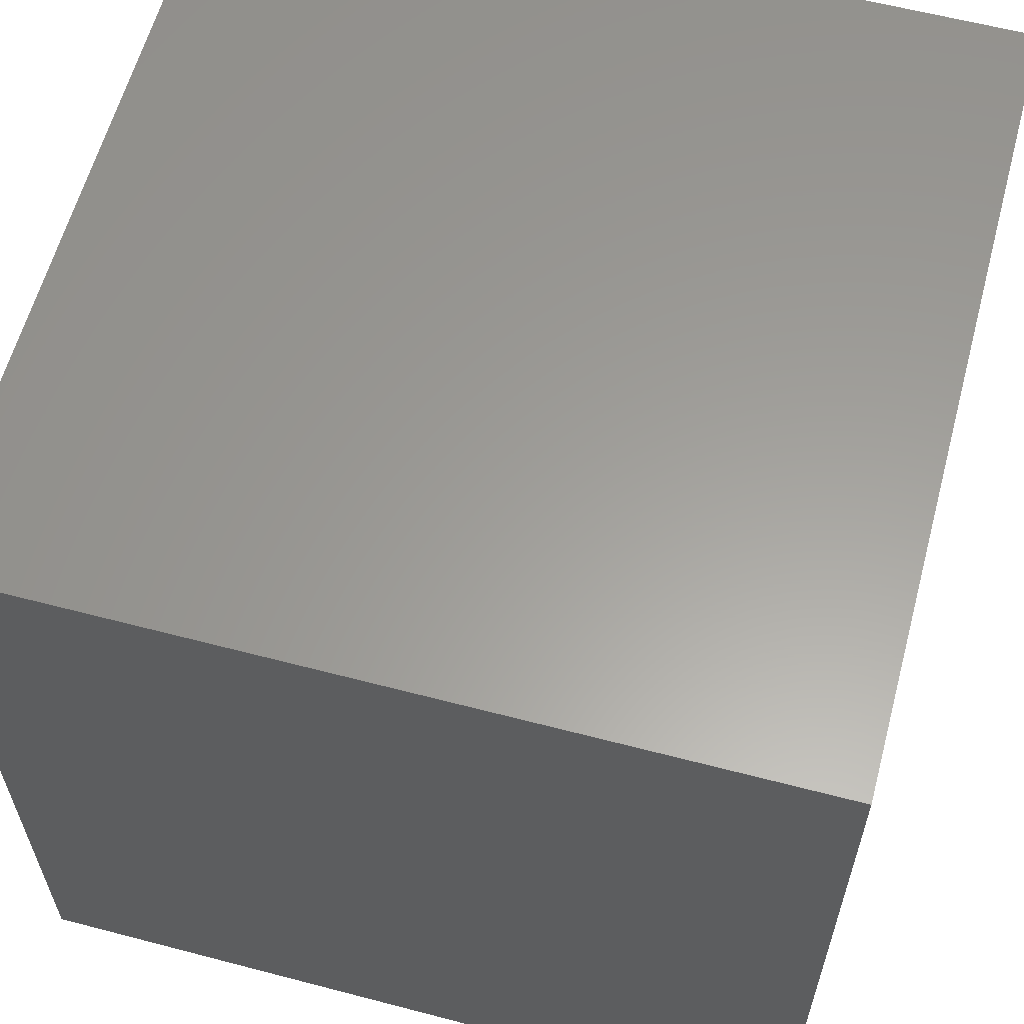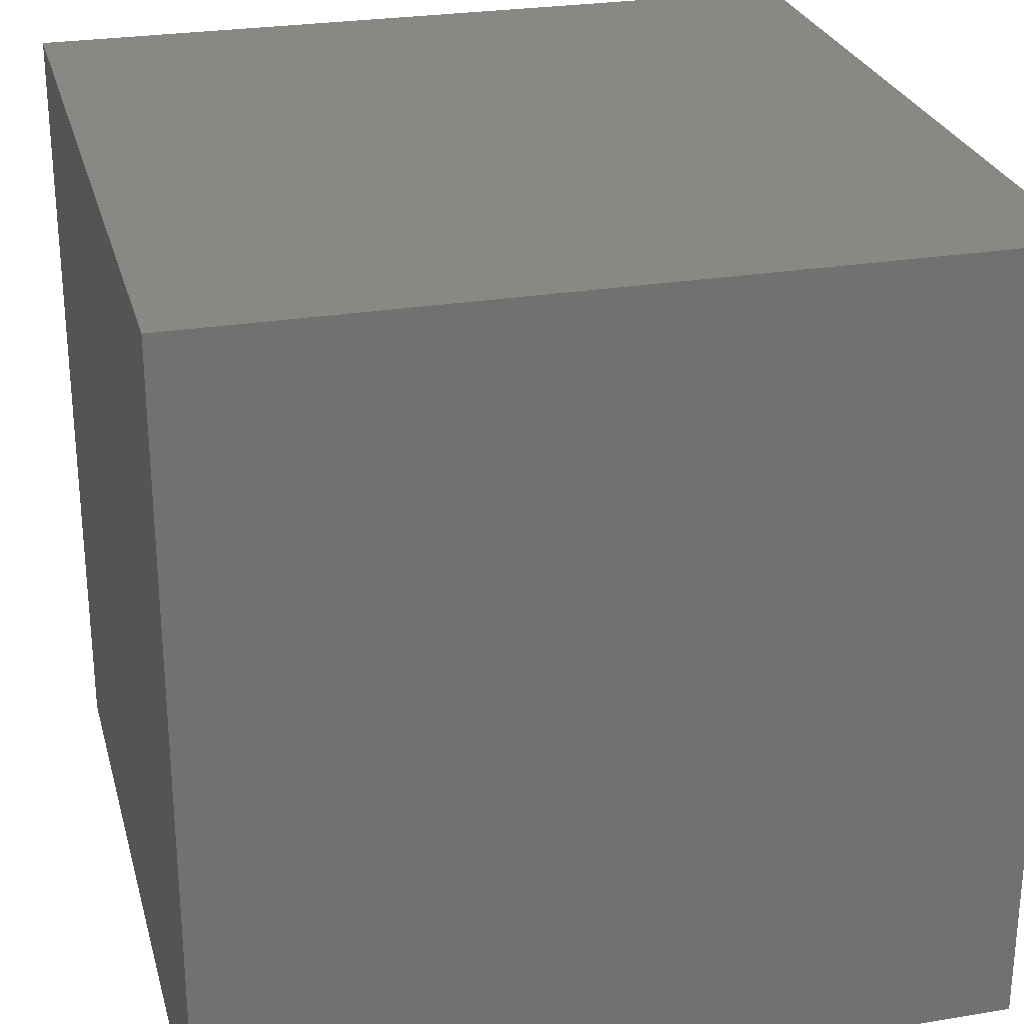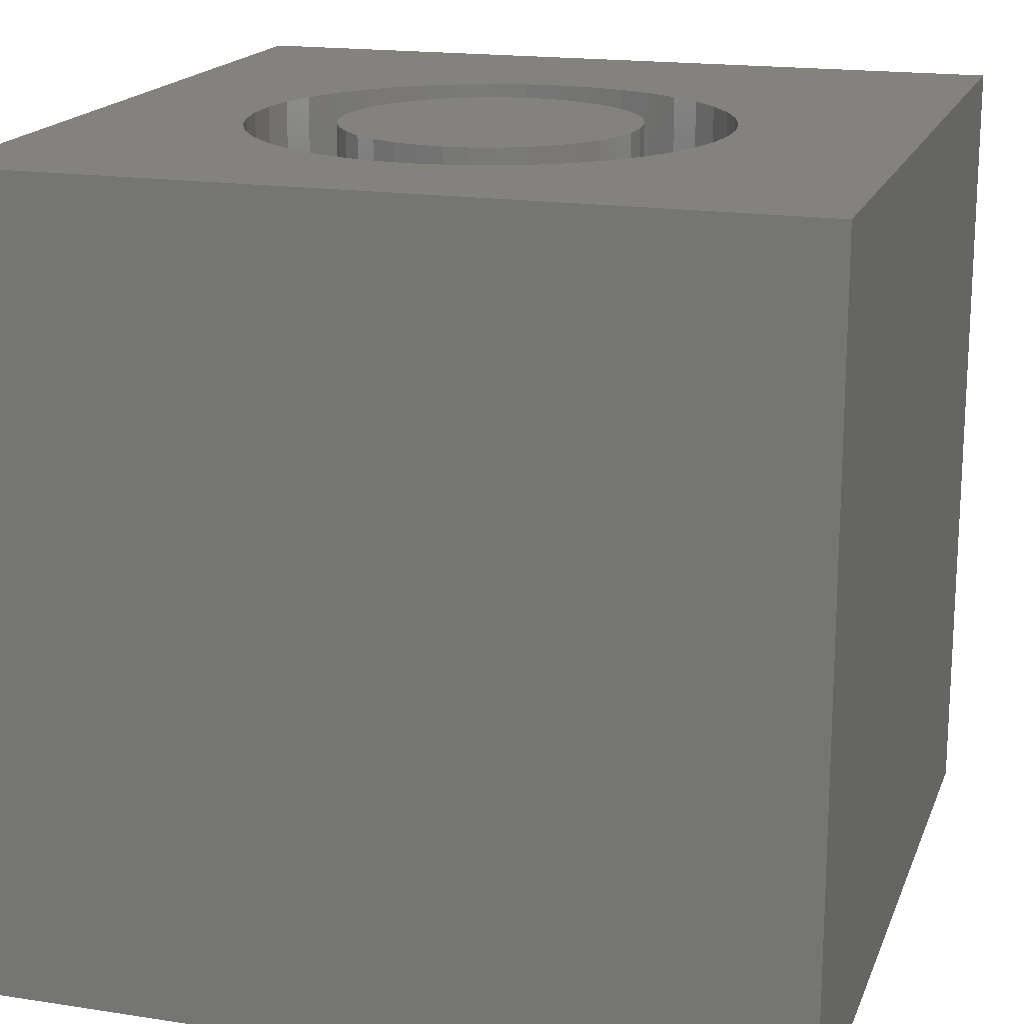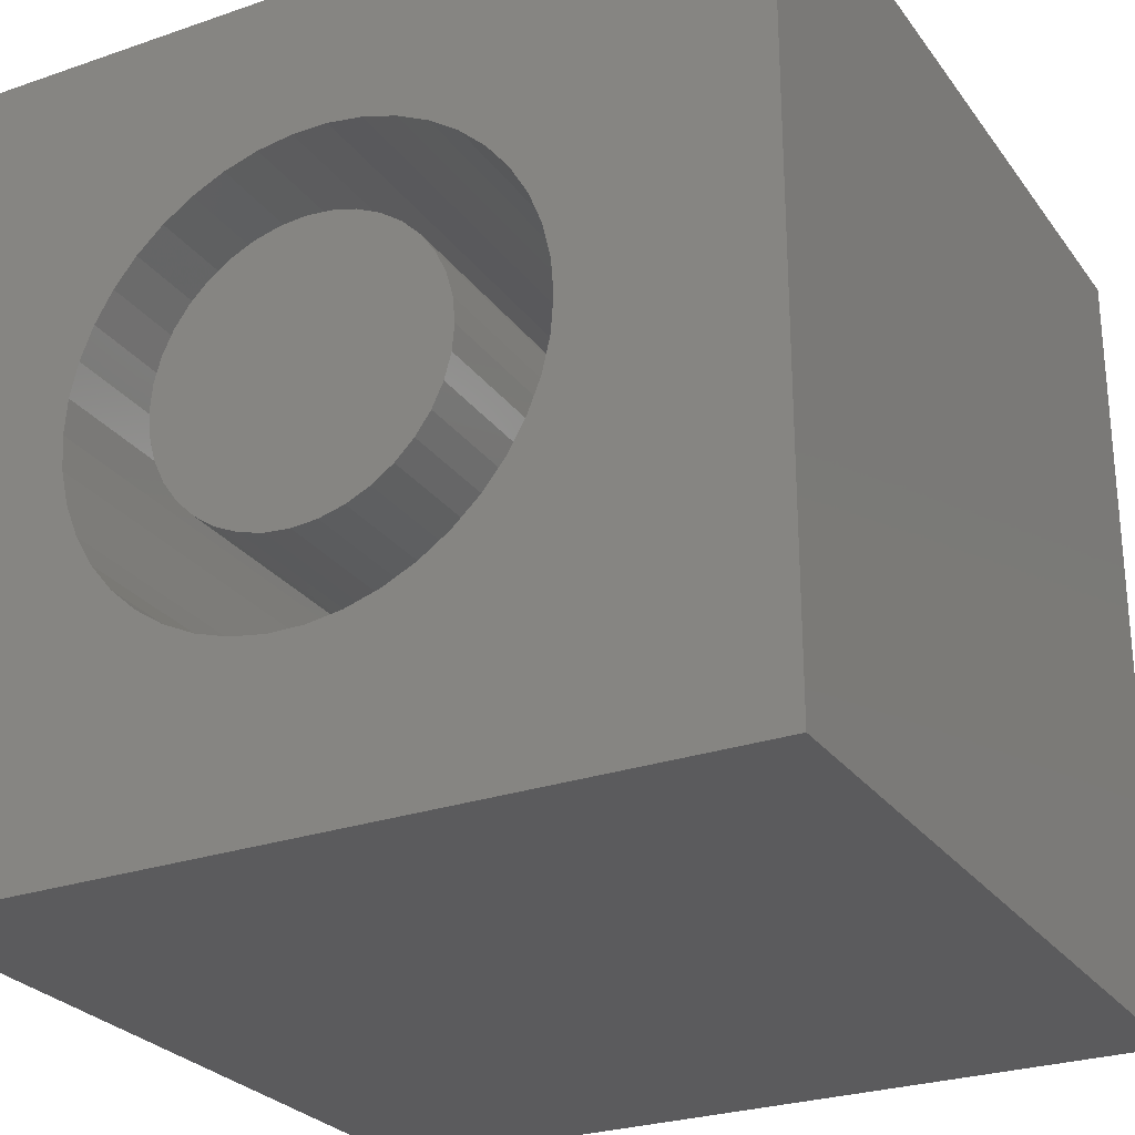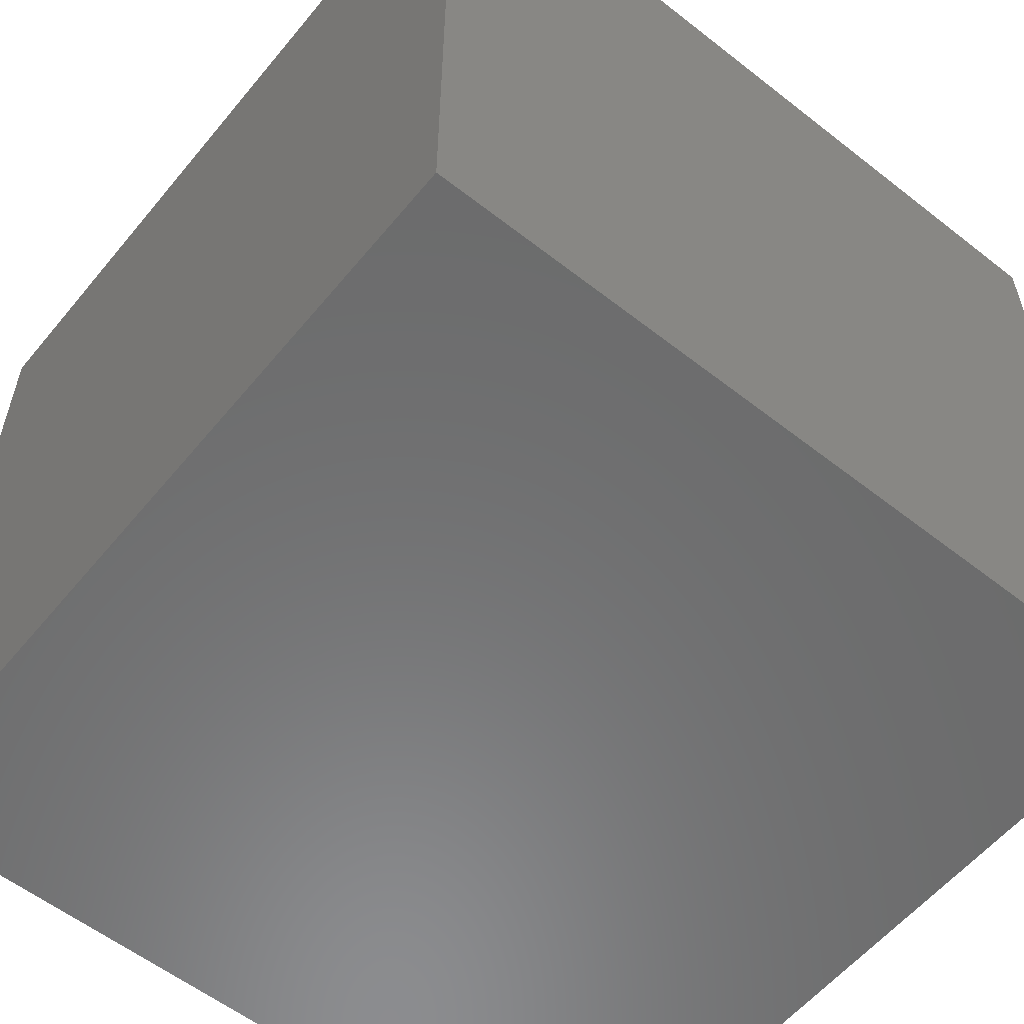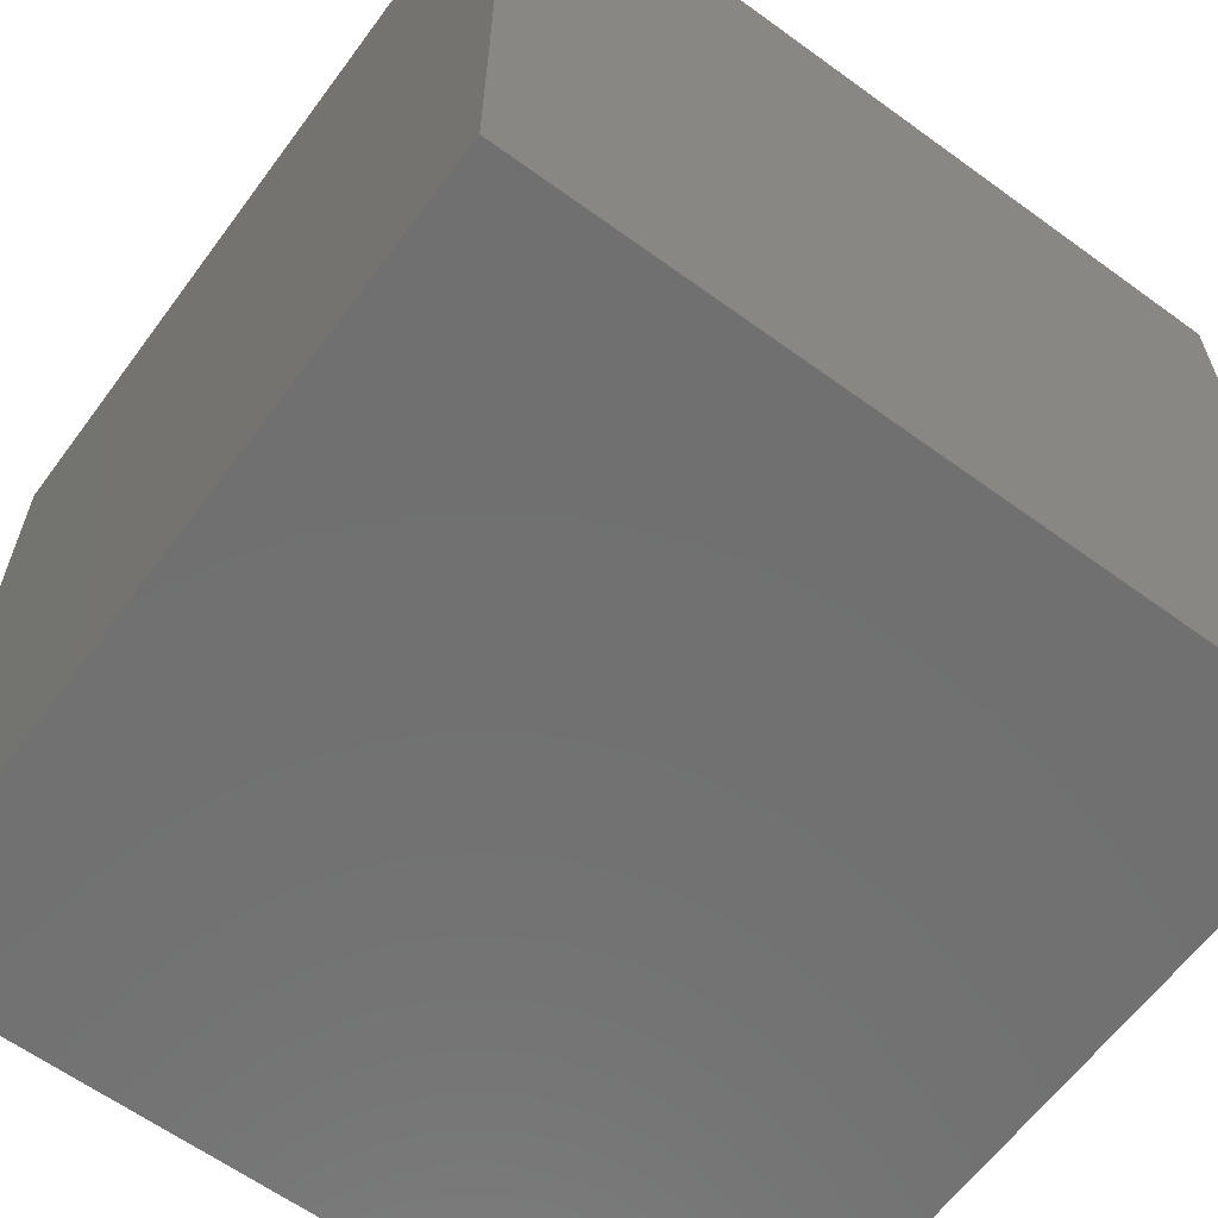
<metadata>
{"format":"stl","ext":"stl","renderer":"f3d","projection":"perspective","resolution":1024,"background":"white","views":[{"elev":60.6,"azim":105.0,"up":"+Y"},{"elev":26.7,"azim":-104.4,"up":"+Y"},{"elev":17.7,"azim":-73.1,"up":"+Z"},{"elev":-26.8,"azim":28.2,"up":"+Y"},{"elev":-57.6,"azim":140.9,"up":"+Z"},{"elev":-62.4,"azim":143.6,"up":"+Z"}]}
</metadata>
<code>
# stl→obj: 164 verts, 324 faces
v 0 10 10
v 0 10 0
v 0 0 10
v 0 0 0
v 7.397 4.27 10
v 7.237 3.861 10
v 10 0 10
v 5.242 2.27 10
v 4.808 2.205 10
v 3.118 7.683 10
v 3.514 7.873 10
v 10 10 10
v 5.242 8.003 10
v 5.662 7.873 10
v 7.017 3.48 10
v 6.743 3.137 10
v 6.421 2.838 10
v 6.058 2.59 10
v 5.662 2.4 10
v 4.368 2.205 10
v 3.934 2.27 10
v 3.514 2.4 10
v 6.058 7.683 10
v 6.421 7.435 10
v 6.743 7.136 10
v 7.017 6.793 10
v 7.237 6.412 10
v 7.397 6.003 10
v 7.495 5.575 10
v 7.528 5.136 10
v 7.495 4.698 10
v 3.118 2.59 10
v 2.755 2.838 10
v 2.433 3.137 10
v 2.159 3.48 10
v 1.939 3.861 10
v 1.779 4.27 10
v 2.159 6.793 10
v 1.939 6.412 10
v 1.779 6.003 10
v 2.433 7.136 10
v 2.755 7.435 10
v 3.934 8.003 10
v 4.368 8.068 10
v 4.808 8.068 10
v 1.681 4.698 10
v 1.648 5.136 10
v 1.681 5.575 10
v 10 10 0
v 10 0 0
v 7.495 4.698 1.051
v 7.528 5.136 1.051
v 7.495 5.575 1.051
v 7.397 6.003 1.051
v 7.237 6.412 1.051
v 7.017 6.793 1.051
v 6.743 7.136 1.051
v 6.421 7.435 1.051
v 6.058 7.683 1.051
v 5.662 7.873 1.051
v 5.242 8.003 1.051
v 4.808 8.068 1.051
v 4.368 8.068 1.051
v 3.934 8.003 1.051
v 3.514 7.873 1.051
v 3.118 7.683 1.051
v 2.755 7.435 1.051
v 2.433 7.136 1.051
v 2.159 6.793 1.051
v 1.939 6.412 1.051
v 1.779 6.003 1.051
v 1.681 5.575 1.051
v 1.648 5.136 1.051
v 1.681 4.698 1.051
v 1.779 4.27 1.051
v 1.939 3.861 1.051
v 2.159 3.48 1.051
v 2.433 3.137 1.051
v 2.755 2.838 1.051
v 3.118 2.59 1.051
v 3.514 2.4 1.051
v 3.934 2.27 1.051
v 4.368 2.205 1.051
v 4.808 2.205 1.051
v 5.242 2.27 1.051
v 5.662 2.4 1.051
v 6.058 2.59 1.051
v 6.421 2.838 1.051
v 6.743 3.137 1.051
v 7.017 3.48 1.051
v 7.237 3.861 1.051
v 7.397 4.27 1.051
v 4.906 6.941 1.051
v 4.588 6.969 1.051
v 4.27 6.941 1.051
v 3.961 6.858 1.051
v 3.672 6.723 1.051
v 3.41 6.54 1.051
v 3.185 6.314 1.051
v 3.001 6.053 1.051
v 5.992 3.959 1.051
v 6.175 4.22 1.051
v 6.31 4.51 1.051
v 6.392 4.818 1.051
v 6.42 5.136 1.051
v 6.392 5.455 1.051
v 6.31 5.763 1.051
v 6.175 6.053 1.051
v 5.992 6.314 1.051
v 5.766 6.54 1.051
v 5.504 6.723 1.051
v 5.215 6.858 1.051
v 4.27 3.332 1.051
v 4.588 3.304 1.051
v 4.906 3.332 1.051
v 5.215 3.415 1.051
v 5.504 3.55 1.051
v 5.766 3.733 1.051
v 3.001 4.22 1.051
v 3.185 3.959 1.051
v 3.41 3.733 1.051
v 3.672 3.55 1.051
v 3.961 3.415 1.051
v 2.866 5.763 1.051
v 2.784 5.455 1.051
v 2.756 5.136 1.051
v 2.784 4.818 1.051
v 2.866 4.51 1.051
v 6.42 5.136 10
v 6.392 4.818 10
v 6.31 4.51 10
v 6.175 4.22 10
v 5.992 3.959 10
v 5.766 3.733 10
v 5.504 3.55 10
v 5.215 3.415 10
v 4.906 3.332 10
v 4.588 3.304 10
v 4.27 3.332 10
v 3.961 3.415 10
v 3.672 3.55 10
v 3.41 3.733 10
v 3.185 3.959 10
v 3.001 4.22 10
v 2.866 4.51 10
v 2.784 4.818 10
v 2.756 5.136 10
v 2.784 5.455 10
v 2.866 5.763 10
v 3.001 6.053 10
v 3.185 6.314 10
v 3.41 6.54 10
v 3.672 6.723 10
v 3.961 6.858 10
v 4.27 6.941 10
v 4.588 6.969 10
v 4.906 6.941 10
v 5.215 6.858 10
v 5.504 6.723 10
v 5.766 6.54 10
v 5.992 6.314 10
v 6.175 6.053 10
v 6.31 5.763 10
v 6.392 5.455 10
f 1 2 3
f 3 2 4
f 5 6 7
f 8 9 7
f 10 11 1
f 12 13 14
f 6 15 7
f 7 15 16
f 7 16 17
f 7 9 3
f 17 18 7
f 7 18 19
f 7 19 8
f 9 20 3
f 3 20 21
f 3 21 22
f 14 23 12
f 12 23 24
f 12 24 25
f 25 26 12
f 12 26 27
f 12 27 28
f 28 29 12
f 12 29 30
f 12 30 7
f 7 30 31
f 7 31 5
f 22 32 3
f 3 32 33
f 3 33 34
f 34 35 3
f 3 35 36
f 3 36 37
f 38 1 39
f 39 1 40
f 38 41 1
f 1 41 42
f 1 42 10
f 11 43 1
f 1 43 44
f 1 44 12
f 12 44 45
f 12 45 13
f 37 46 3
f 3 46 47
f 3 47 1
f 1 47 48
f 1 48 40
f 49 12 50
f 50 12 7
f 2 49 4
f 4 49 50
f 12 49 1
f 1 49 2
f 50 7 4
f 4 7 3
f 51 30 52
f 52 30 29
f 52 29 53
f 53 29 28
f 53 28 54
f 54 28 27
f 54 27 55
f 55 27 26
f 55 26 56
f 56 26 25
f 56 25 57
f 57 25 24
f 57 24 58
f 58 24 23
f 58 23 59
f 59 23 14
f 59 14 60
f 60 14 13
f 60 13 61
f 61 13 45
f 61 45 62
f 62 45 44
f 62 44 63
f 63 44 43
f 63 43 64
f 64 43 11
f 64 11 65
f 65 11 10
f 65 10 66
f 66 10 42
f 66 42 67
f 67 42 41
f 67 41 68
f 68 41 38
f 68 38 69
f 69 38 39
f 69 39 70
f 70 39 40
f 70 40 71
f 71 40 48
f 71 48 72
f 72 48 47
f 72 47 73
f 73 47 46
f 73 46 74
f 74 46 37
f 74 37 75
f 75 37 36
f 75 36 76
f 76 36 35
f 76 35 77
f 77 35 34
f 77 34 78
f 78 34 33
f 78 33 79
f 79 33 32
f 79 32 80
f 80 32 22
f 80 22 81
f 81 22 21
f 81 21 82
f 82 21 20
f 82 20 83
f 83 20 9
f 83 9 84
f 84 9 8
f 84 8 85
f 85 8 19
f 85 19 86
f 86 19 18
f 86 18 87
f 87 18 17
f 87 17 88
f 88 17 16
f 88 16 89
f 89 16 15
f 89 15 90
f 90 15 6
f 90 6 91
f 91 6 5
f 91 5 92
f 92 5 31
f 92 31 51
f 51 31 30
f 93 62 94
f 94 62 63
f 94 63 95
f 95 63 64
f 95 64 96
f 96 64 65
f 96 65 97
f 97 65 66
f 97 66 98
f 98 66 67
f 98 67 99
f 99 67 68
f 99 68 100
f 101 90 102
f 102 90 91
f 102 91 103
f 103 91 92
f 103 92 104
f 104 92 51
f 104 51 105
f 105 51 52
f 105 52 106
f 106 52 53
f 106 53 107
f 107 53 54
f 107 54 108
f 54 55 108
f 108 55 56
f 108 56 109
f 109 56 57
f 109 57 110
f 110 57 58
f 110 58 111
f 111 58 59
f 111 59 112
f 112 59 60
f 112 60 93
f 93 60 61
f 93 61 62
f 113 83 114
f 114 83 84
f 114 84 115
f 115 84 85
f 115 85 116
f 116 85 86
f 116 86 117
f 117 86 87
f 117 87 118
f 118 87 88
f 118 88 101
f 101 88 89
f 101 89 90
f 119 77 120
f 120 77 78
f 120 78 121
f 121 78 79
f 121 79 122
f 122 79 80
f 122 80 123
f 123 80 81
f 123 81 113
f 113 81 82
f 113 82 83
f 68 69 100
f 100 69 70
f 100 70 124
f 124 70 71
f 124 71 125
f 125 71 72
f 125 72 126
f 126 72 73
f 126 73 127
f 127 73 74
f 127 74 128
f 128 74 75
f 128 75 119
f 119 75 76
f 119 76 77
f 106 129 105
f 105 129 130
f 105 130 104
f 104 130 131
f 104 131 103
f 103 131 132
f 103 132 102
f 102 132 133
f 102 133 101
f 101 133 134
f 101 134 118
f 118 134 135
f 118 135 117
f 117 135 136
f 117 136 116
f 116 136 137
f 116 137 115
f 115 137 138
f 115 138 114
f 114 138 139
f 114 139 113
f 113 139 140
f 113 140 123
f 123 140 141
f 123 141 122
f 122 141 142
f 122 142 121
f 121 142 143
f 121 143 120
f 120 143 144
f 120 144 119
f 119 144 145
f 119 145 128
f 128 145 146
f 128 146 127
f 127 146 147
f 127 147 126
f 126 147 148
f 126 148 125
f 125 148 149
f 125 149 124
f 124 149 150
f 124 150 100
f 100 150 151
f 100 151 99
f 99 151 152
f 99 152 98
f 98 152 153
f 98 153 97
f 97 153 154
f 97 154 96
f 96 154 155
f 96 155 95
f 95 155 156
f 95 156 94
f 94 156 157
f 94 157 93
f 93 157 158
f 93 158 112
f 112 158 159
f 112 159 111
f 111 159 160
f 111 160 110
f 110 160 161
f 110 161 109
f 109 161 162
f 109 162 108
f 108 162 163
f 108 163 107
f 107 163 164
f 107 164 106
f 106 164 129
f 133 132 155
f 140 139 153
f 138 137 155
f 155 137 136
f 138 155 139
f 139 155 154
f 139 154 153
f 136 135 155
f 155 135 134
f 155 134 133
f 131 157 132
f 132 157 156
f 132 156 155
f 131 130 157
f 157 130 129
f 157 129 164
f 164 163 157
f 157 163 162
f 157 162 161
f 143 142 153
f 153 142 141
f 153 141 140
f 161 160 157
f 157 160 159
f 157 159 158
f 143 153 144
f 144 153 152
f 144 152 151
f 151 150 144
f 144 150 149
f 144 149 148
f 148 147 144
f 144 147 146
f 144 146 145

</code>
